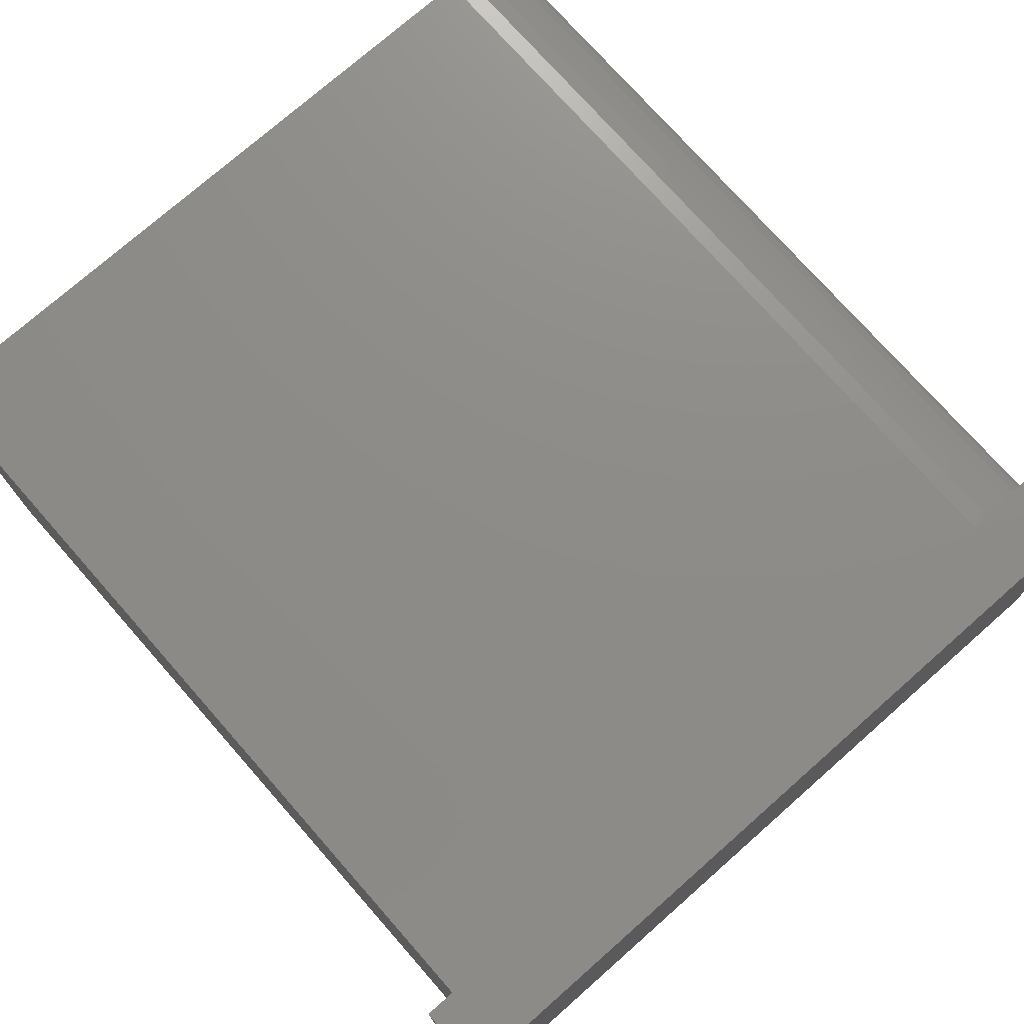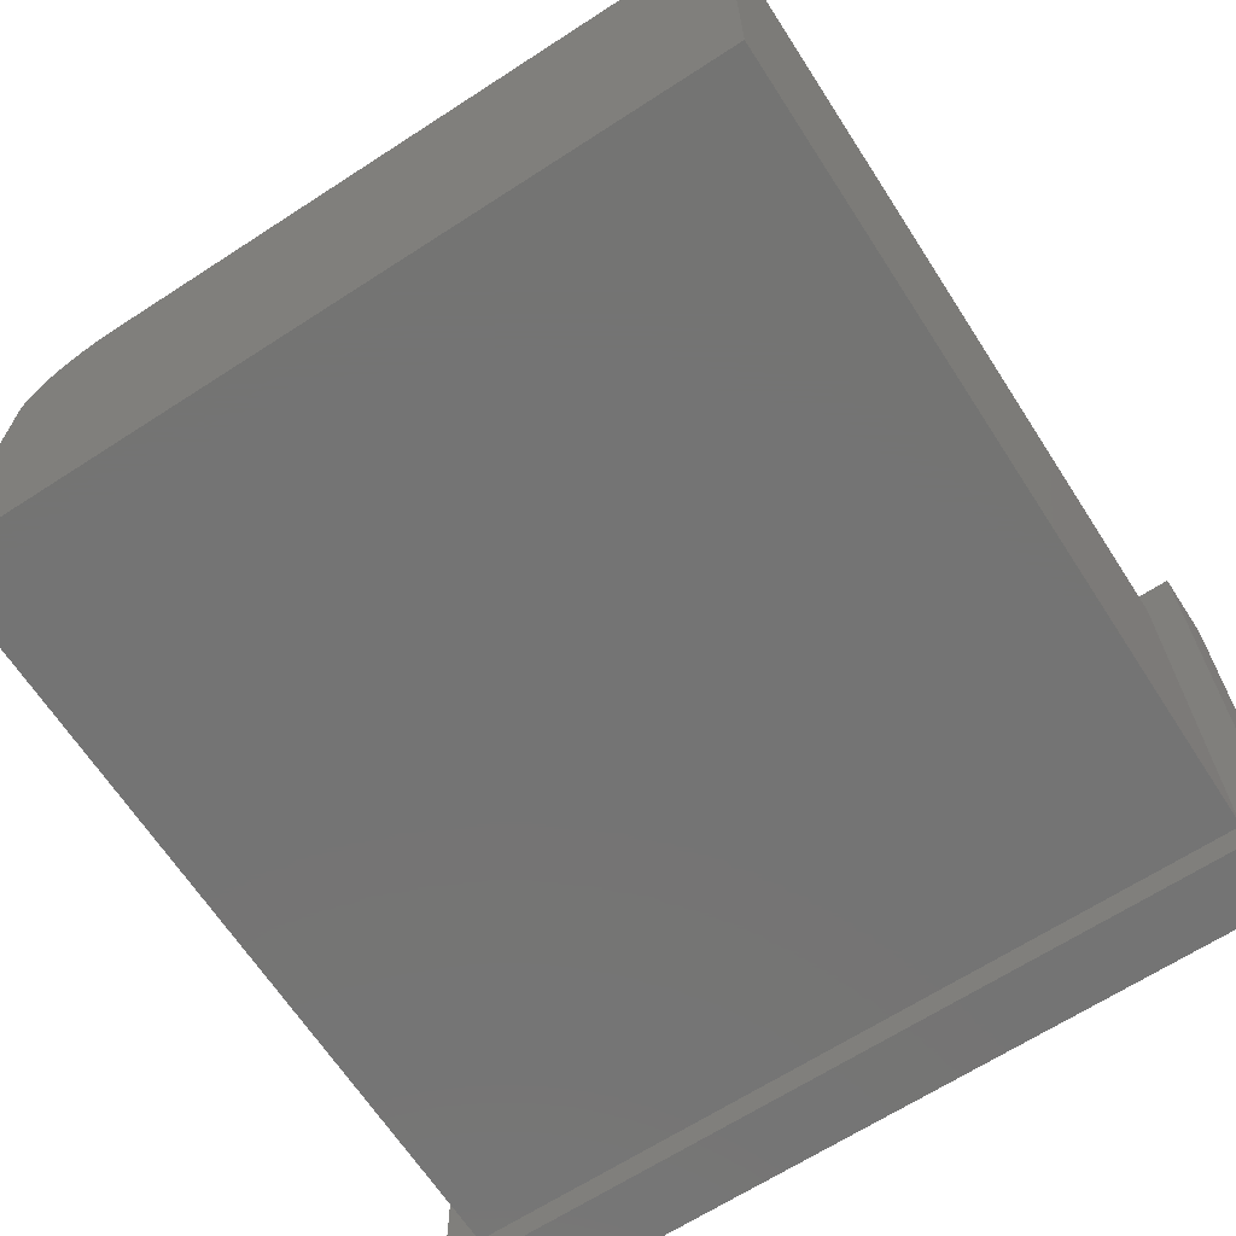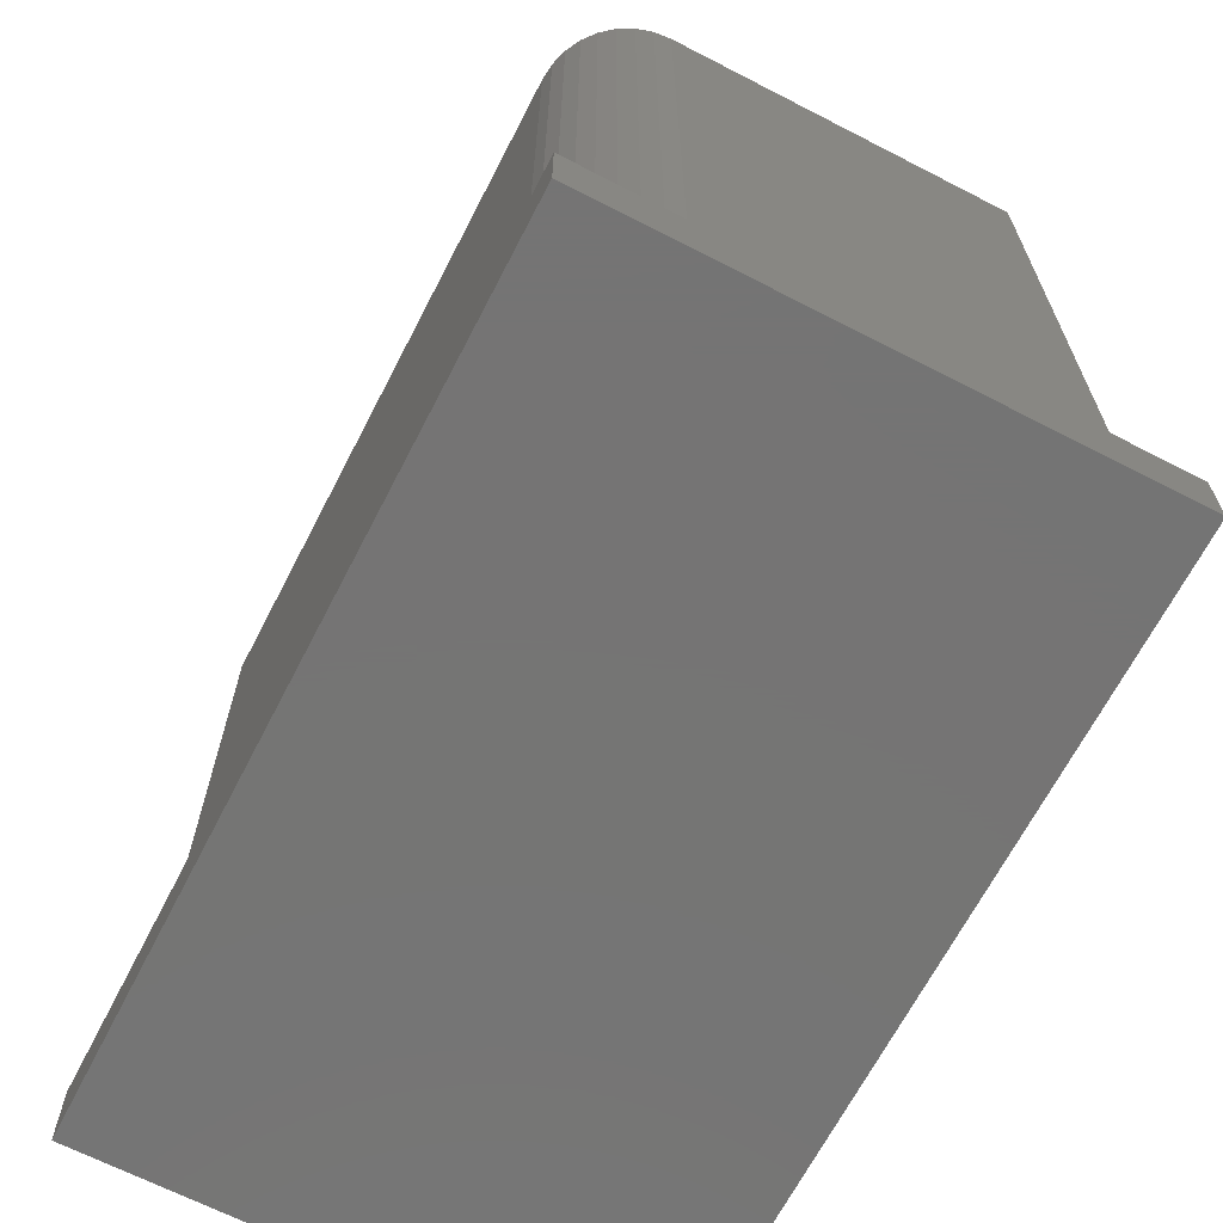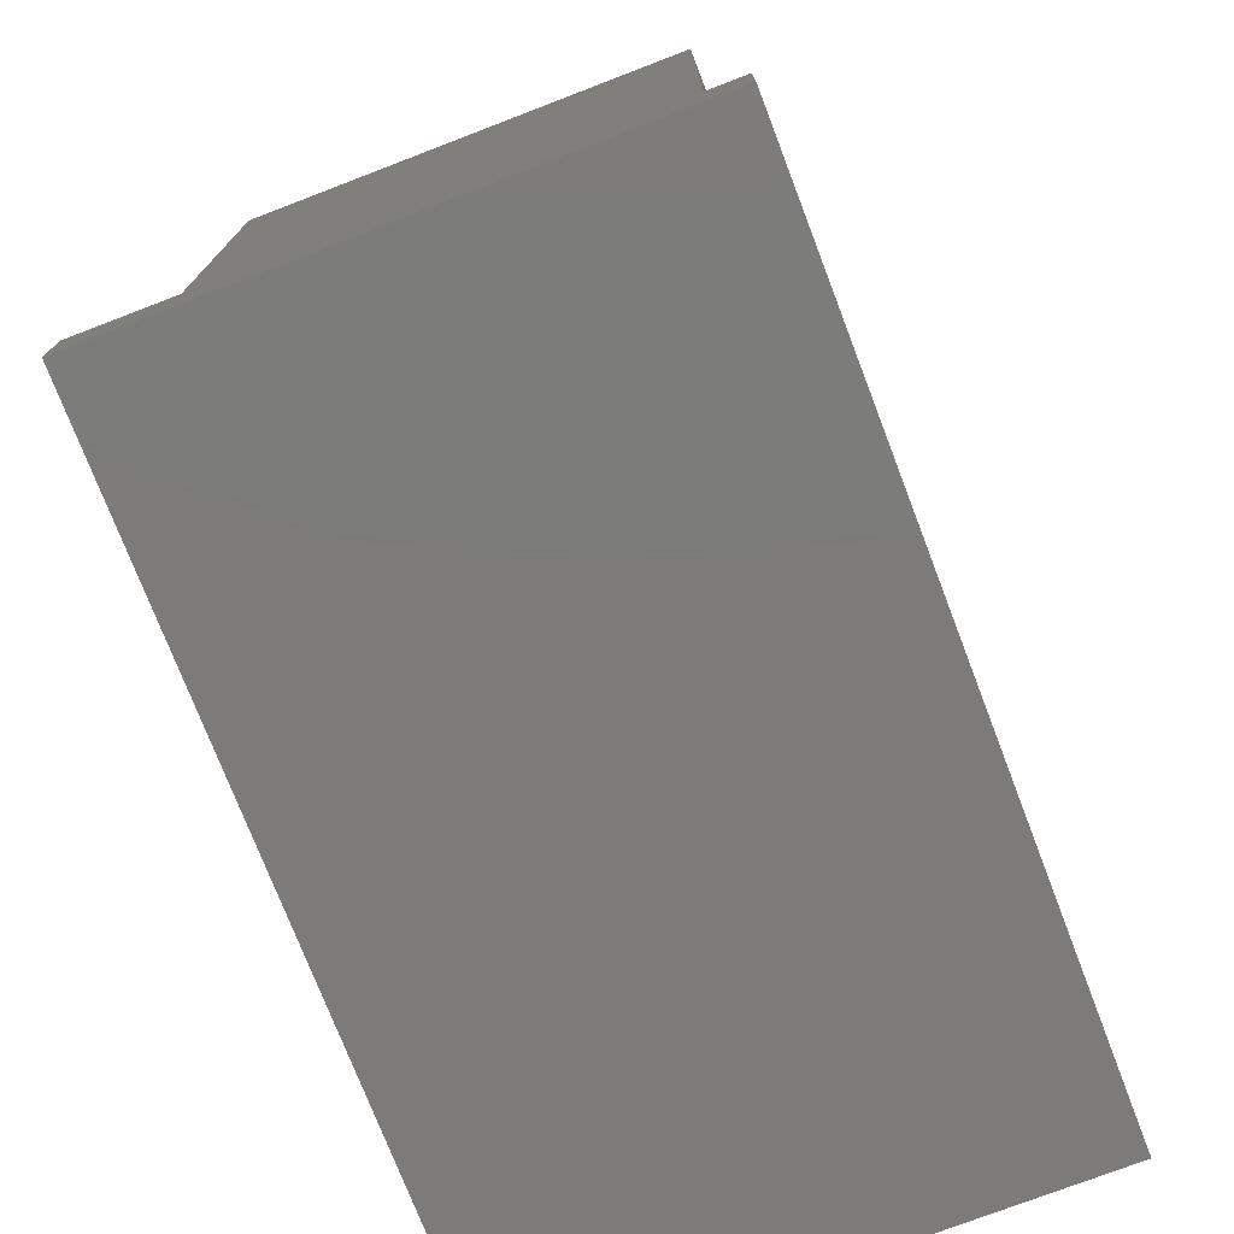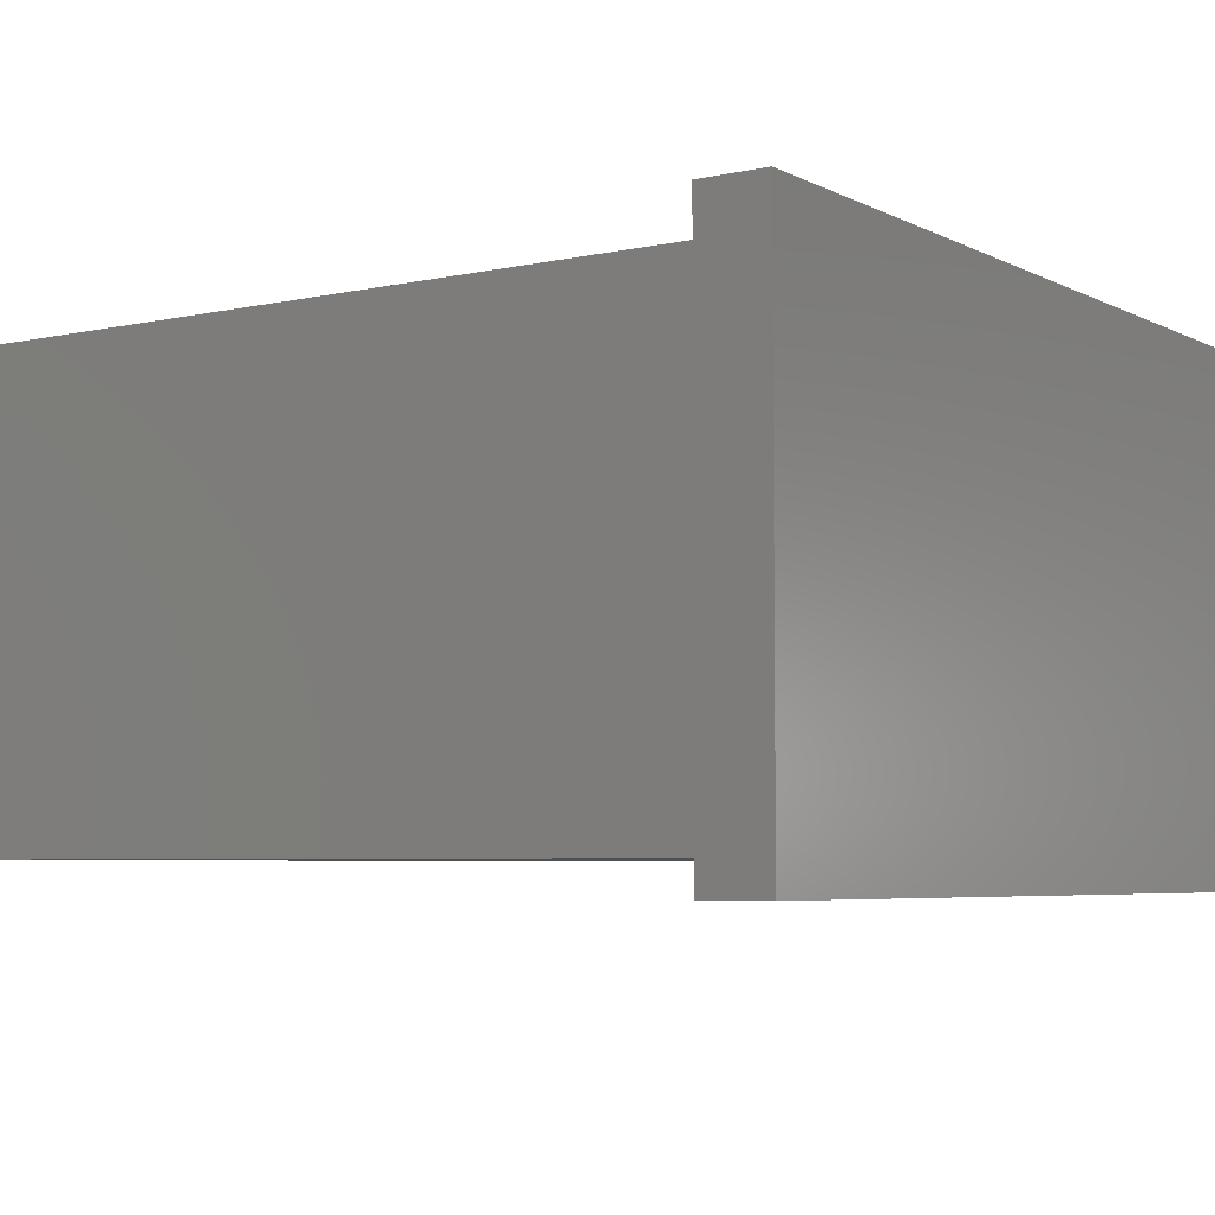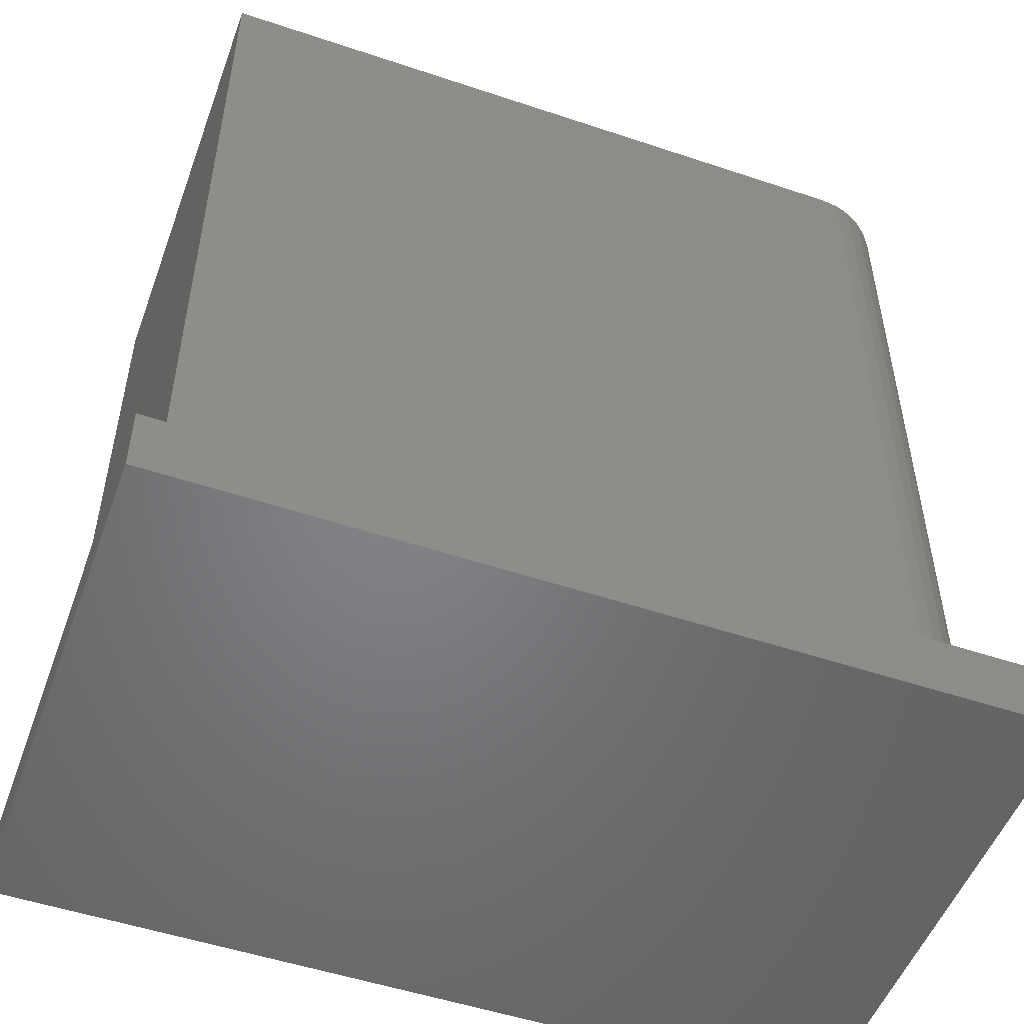
<metadata>
{"format":"stl","ext":"stl","renderer":"f3d","projection":"perspective","resolution":1024,"background":"white","views":[{"elev":75.0,"azim":138.6,"up":"+Y"},{"elev":-66.4,"azim":33.0,"up":"+Y"},{"elev":-66.9,"azim":-117.3,"up":"+Z"},{"elev":-75.0,"azim":111.0,"up":"+Z"},{"elev":-5.4,"azim":124.2,"up":"+Y"},{"elev":-51.5,"azim":160.0,"up":"+Z"}]}
</metadata>
<code>
# stl→obj: 32 verts, 60 faces
v 0.4062 0.2322 0.8906
v -0.3047 0.2322 0.8906
v -0.323 0.2304 0.8906
v -0.3406 0.225 0.8906
v -0.3568 0.2164 0.8906
v -0.371 0.2047 0.8906
v -0.3826 0.1905 0.8906
v -0.3913 0.1743 0.8906
v -0.3966 0.1567 0.8906
v -0.3984 0.1384 0.8906
v -0.3984 -0.2422 0.8906
v 0.4062 -0.2422 0.8906
v -0.3984 0.1384 0.07031
v -0.3984 -0.2422 0.07031
v 0.4062 0.2322 0.07031
v -0.3047 0.2322 0.07031
v -0.4375 0.27 0.07031
v -0.4375 -0.2734 0.07031
v -0.3966 0.1567 0.07031
v -0.3913 0.1743 0.07031
v -0.3826 0.1905 0.07031
v -0.371 0.2047 0.07031
v -0.3568 0.2164 0.07031
v -0.3406 0.225 0.07031
v -0.323 0.2304 0.07031
v 0.4375 0.27 0.07031
v 0.4375 -0.2734 0.07031
v 0.4062 -0.2422 0.07031
v -0.4375 -0.2734 0
v -0.4375 0.27 0
v 0.4375 -0.2734 0
v 0.4375 0.27 0
f 1 2 3
f 1 3 4
f 1 4 5
f 1 5 6
f 1 6 7
f 1 7 8
f 1 8 9
f 1 9 10
f 1 10 11
f 1 11 12
f 13 14 10
f 10 14 11
f 15 16 1
f 1 16 2
f 17 18 14
f 17 14 13
f 17 13 19
f 17 19 20
f 17 20 21
f 17 21 22
f 17 22 23
f 17 23 24
f 17 24 25
f 17 25 16
f 17 16 15
f 17 15 26
f 26 15 27
f 27 15 28
f 27 28 18
f 18 28 14
f 13 10 19
f 19 10 9
f 19 9 20
f 20 9 8
f 20 8 21
f 21 8 7
f 21 7 22
f 22 7 6
f 22 6 23
f 23 6 5
f 23 5 24
f 24 5 4
f 24 4 25
f 25 4 3
f 25 3 16
f 16 3 2
f 28 15 12
f 12 15 1
f 14 28 11
f 11 28 12
f 29 30 31
f 31 30 32
f 17 30 18
f 18 30 29
f 26 32 17
f 17 32 30
f 27 31 26
f 26 31 32
f 18 29 27
f 27 29 31

</code>
